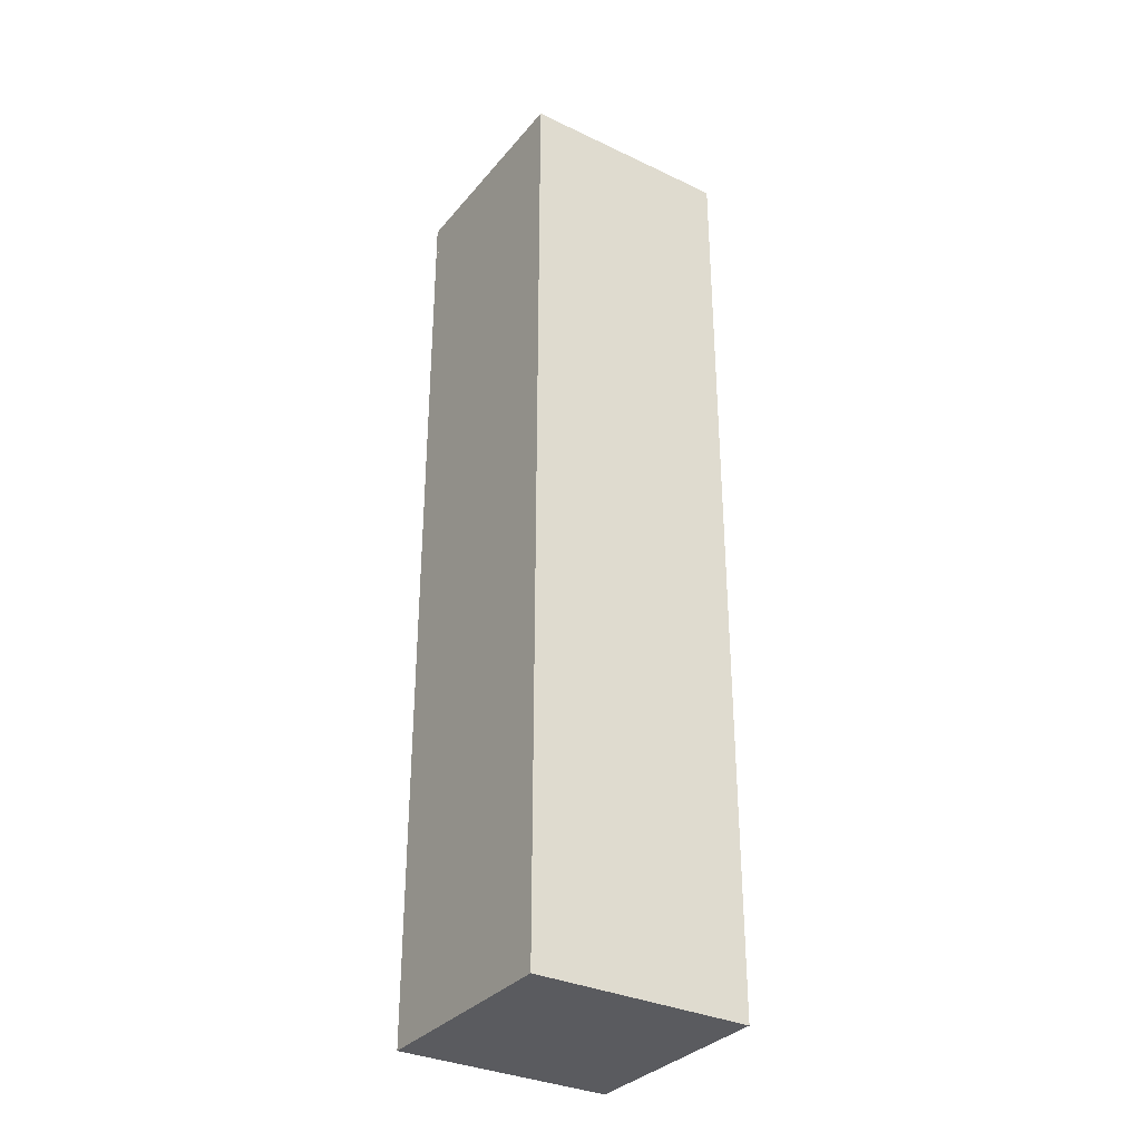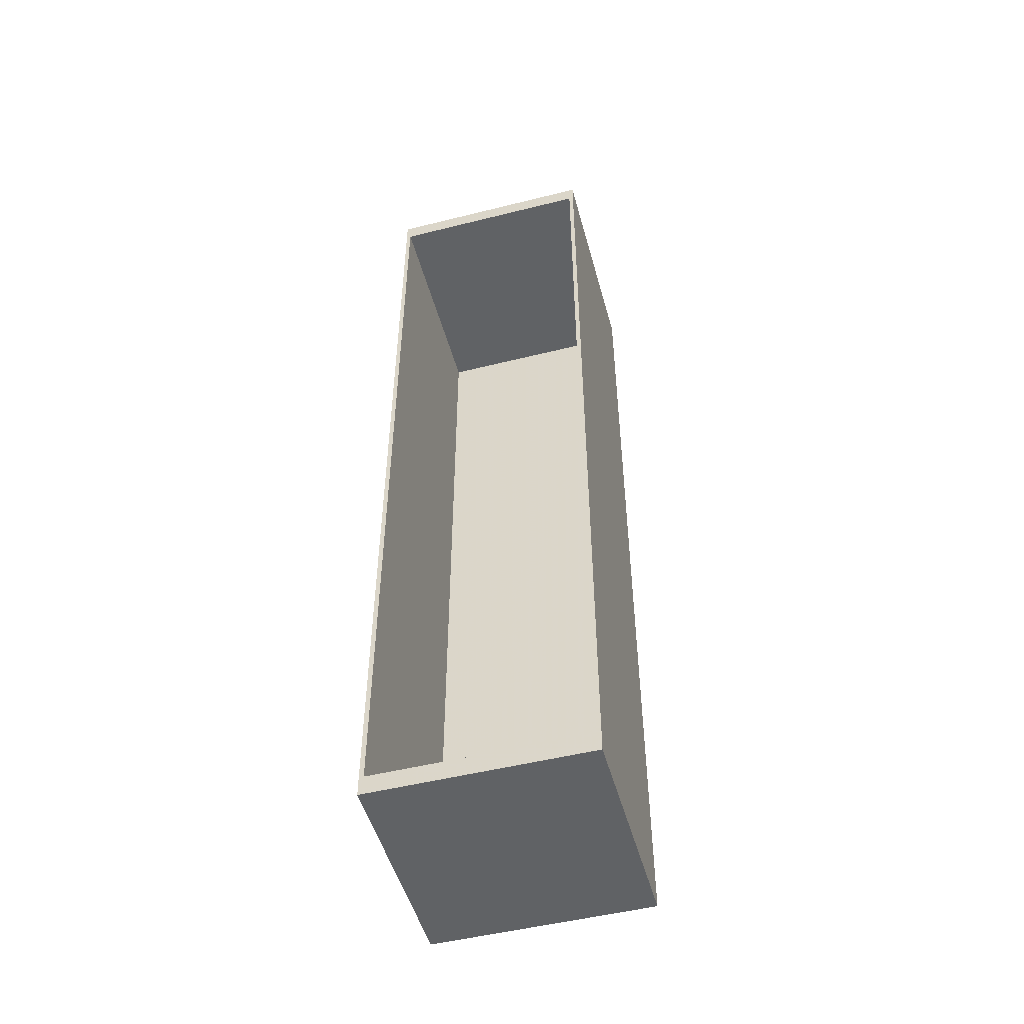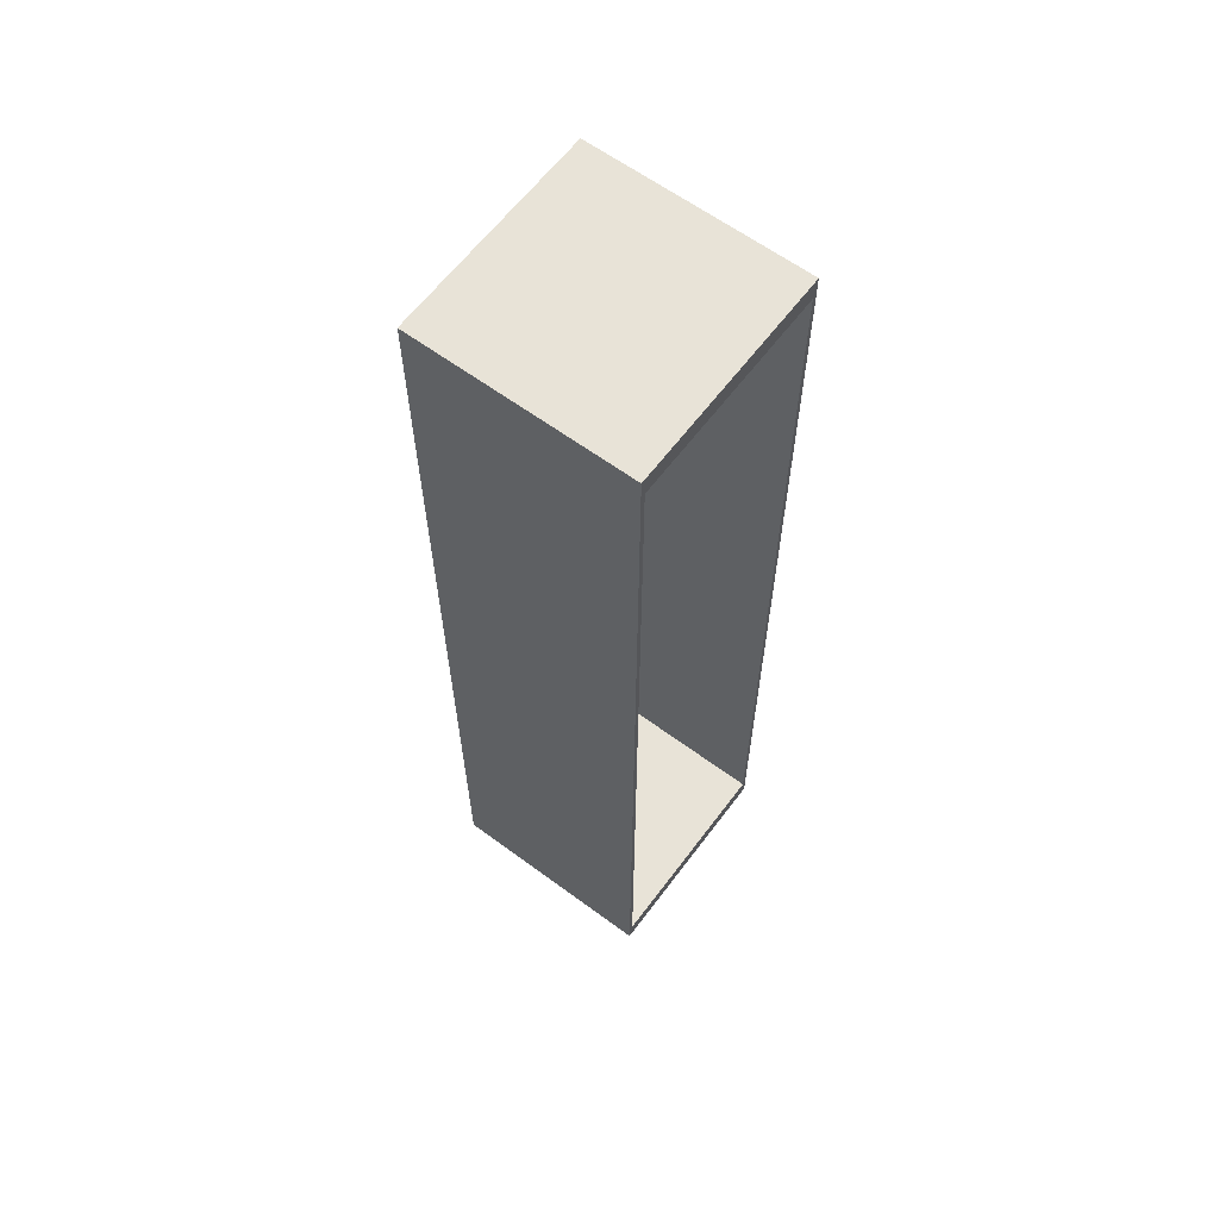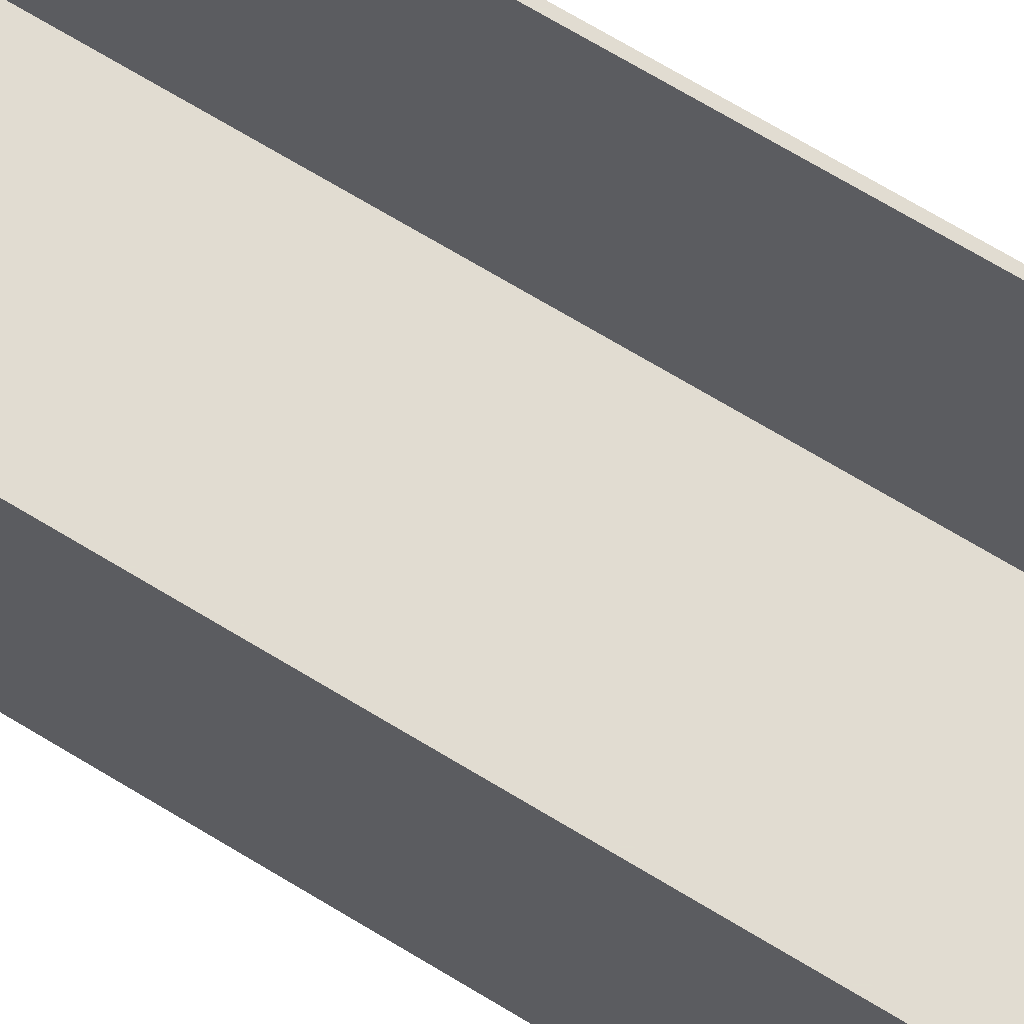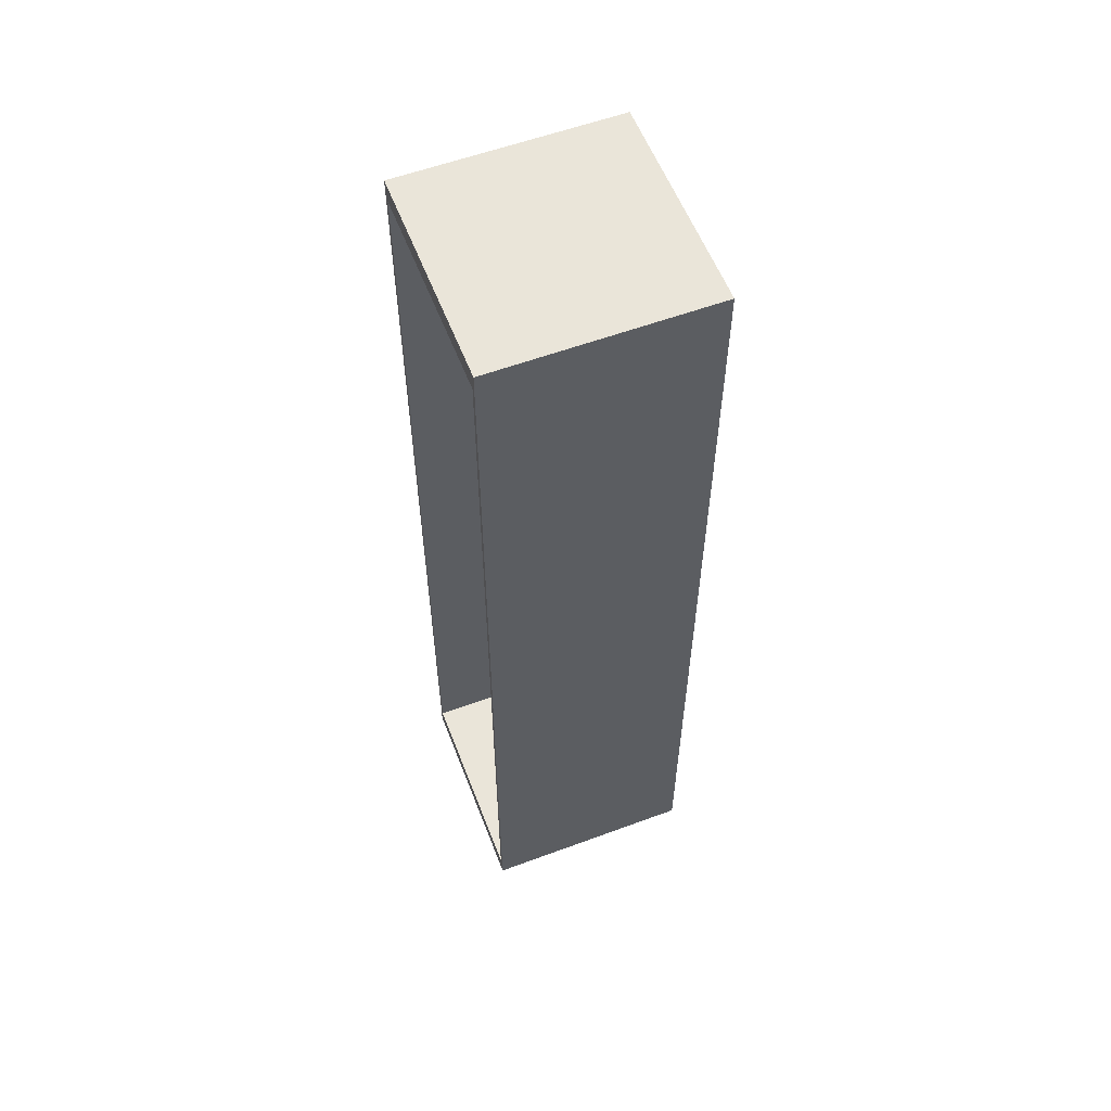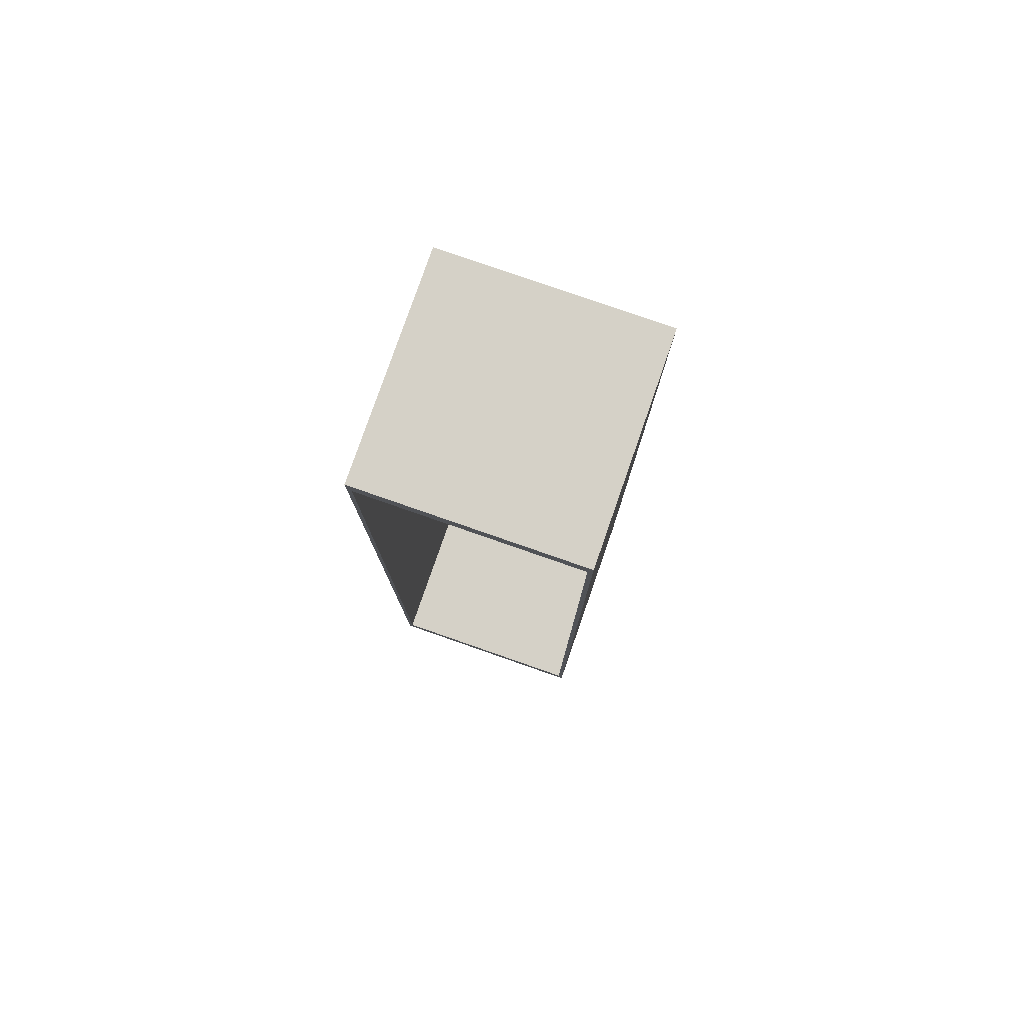
<metadata>
{"format":"obj","ext":"obj","renderer":"f3d","projection":"perspective","resolution":1024,"background":"white","views":[{"elev":-32.9,"azim":56.8,"up":"+Z"},{"elev":-50.5,"azim":-164.7,"up":"+Z"},{"elev":62.3,"azim":126.8,"up":"+Z"},{"elev":69.0,"azim":121.4,"up":"+Y"},{"elev":57.7,"azim":-111.0,"up":"+Z"},{"elev":79.3,"azim":-160.8,"up":"+Z"}]}
</metadata>
<code>
o Cube
v 2.163 2.163 -9.476
v 2.163 -2.163 -9.476
v -2.163 -2.163 -9.476
v -2.163 2.163 -9.476
v 2.163 2.163 9.476
v 2.163 -2.163 9.476
v -2.163 -2.163 9.476
v -2.163 2.163 9.476
v 2.072 2.163 9.078
v -2.072 2.163 9.078
v -2.072 2.163 -9.078
v 2.072 2.163 -9.078
v -2.072 -2.163 -9.078
v -2.072 -2.163 9.078
v 2.072 -2.163 -9.078
v 2.072 -2.163 9.078
f 1 4 3 2
f 5 6 7 8
f 1 2 6 5
f 2 3 7 6
f 3 4 8 7
f 5 8 10 9
f 8 4 11 10
f 1 5 9 12
f 4 1 12 11
f 13 14 10 11
f 15 16 14 13
f 12 9 16 15
f 9 10 14 16
f 12 15 13 11

</code>
